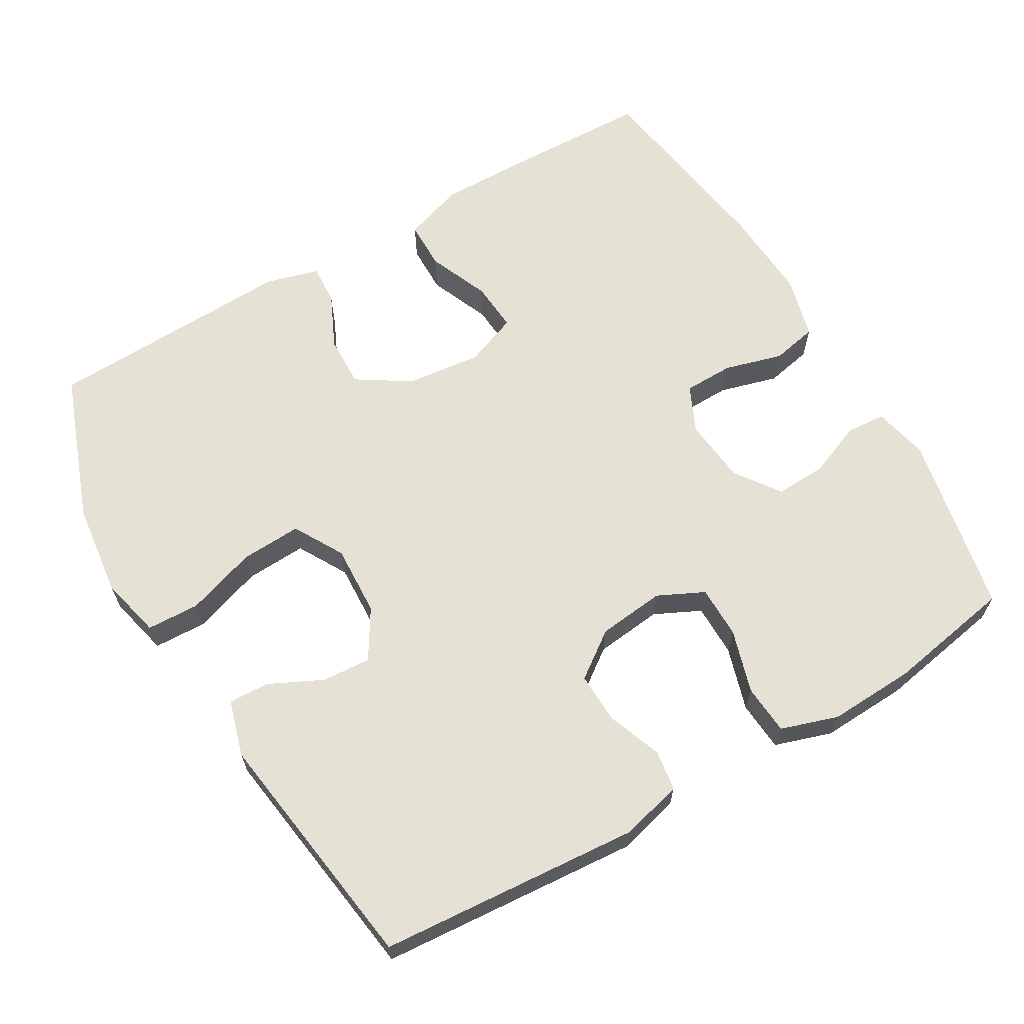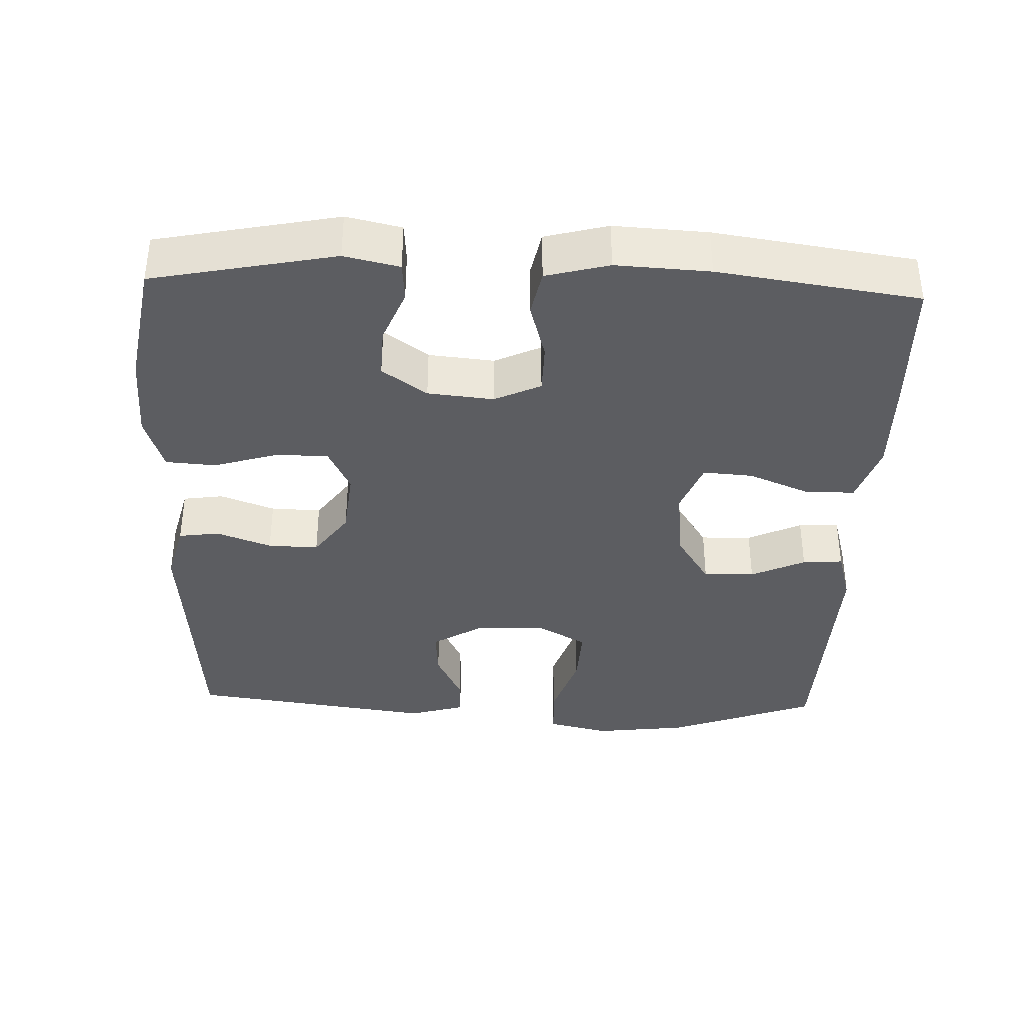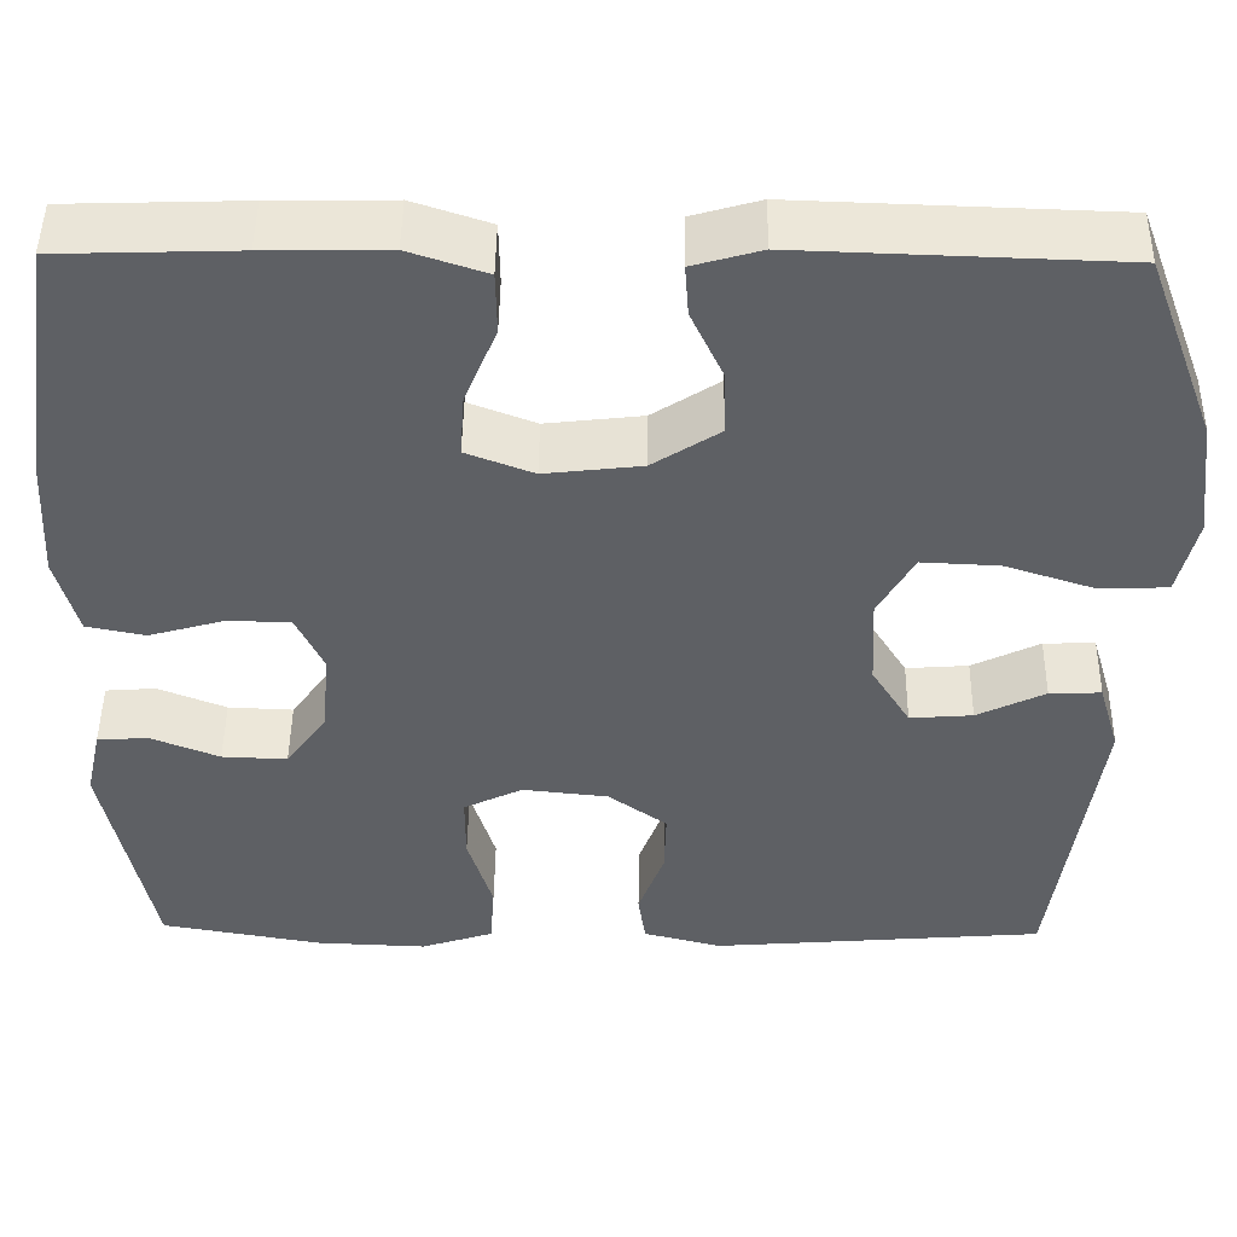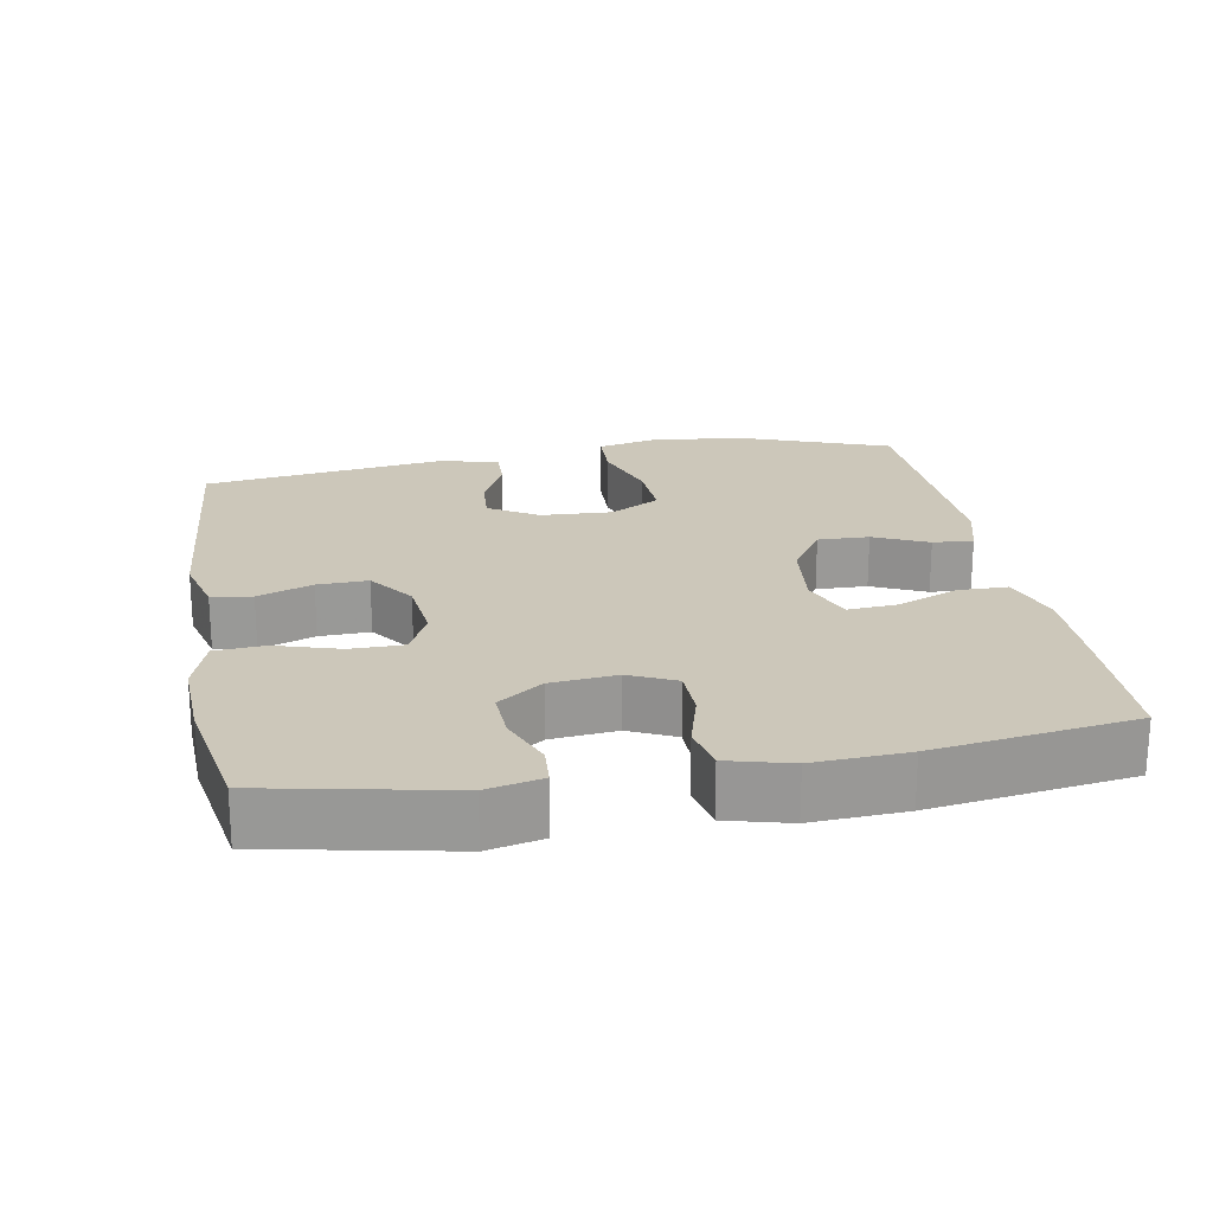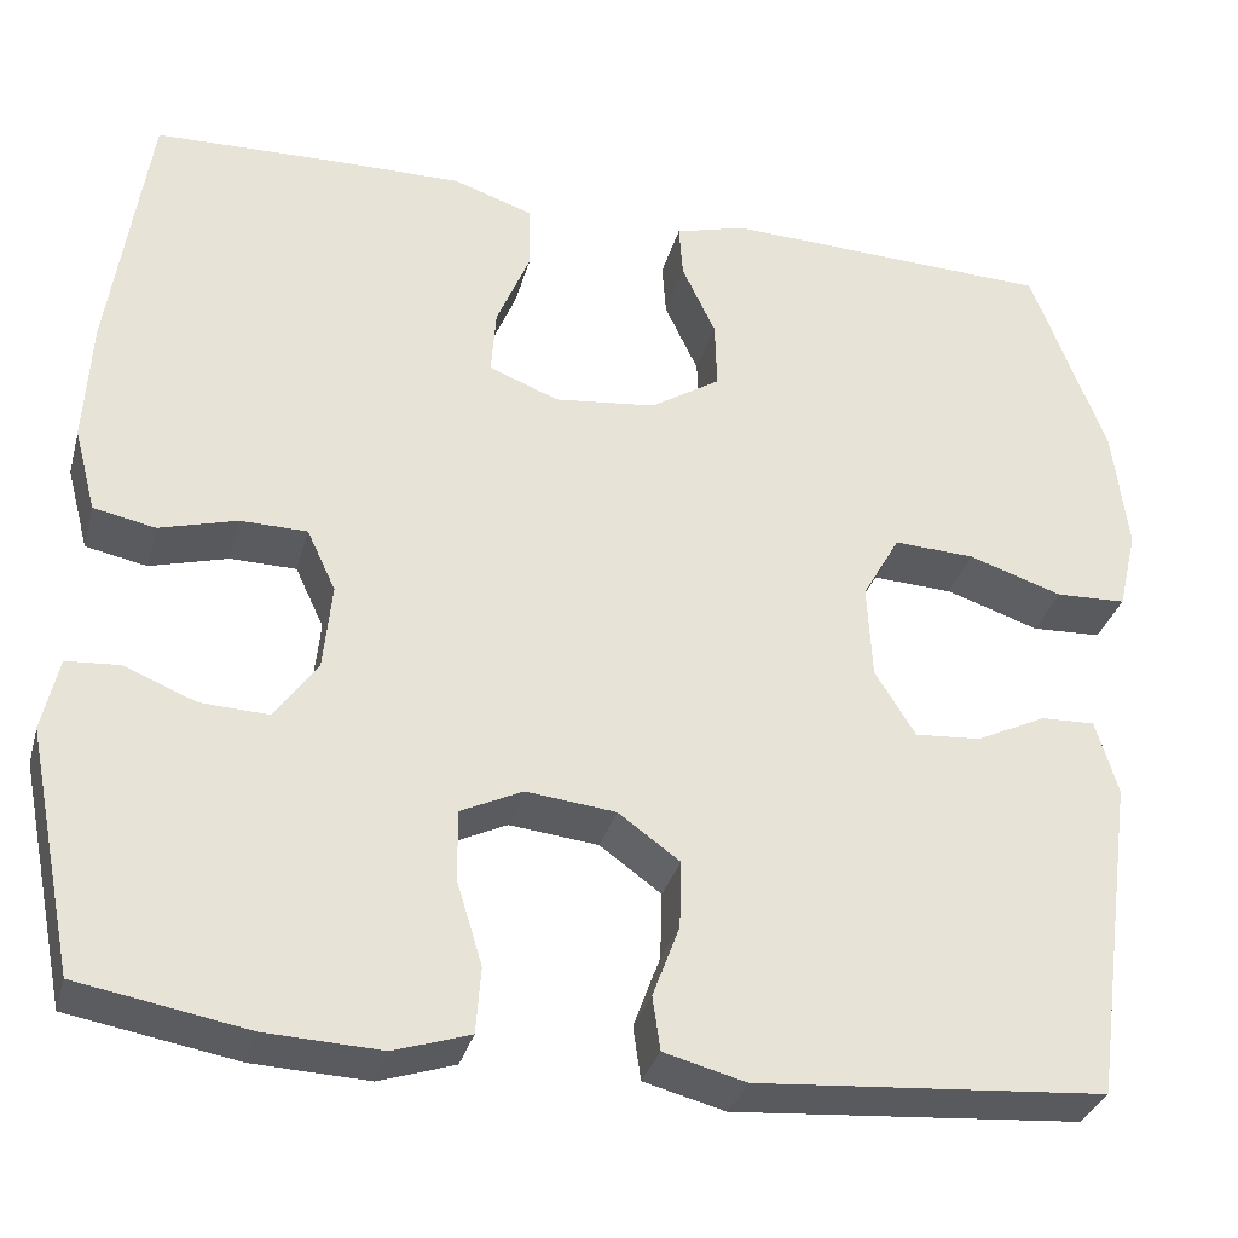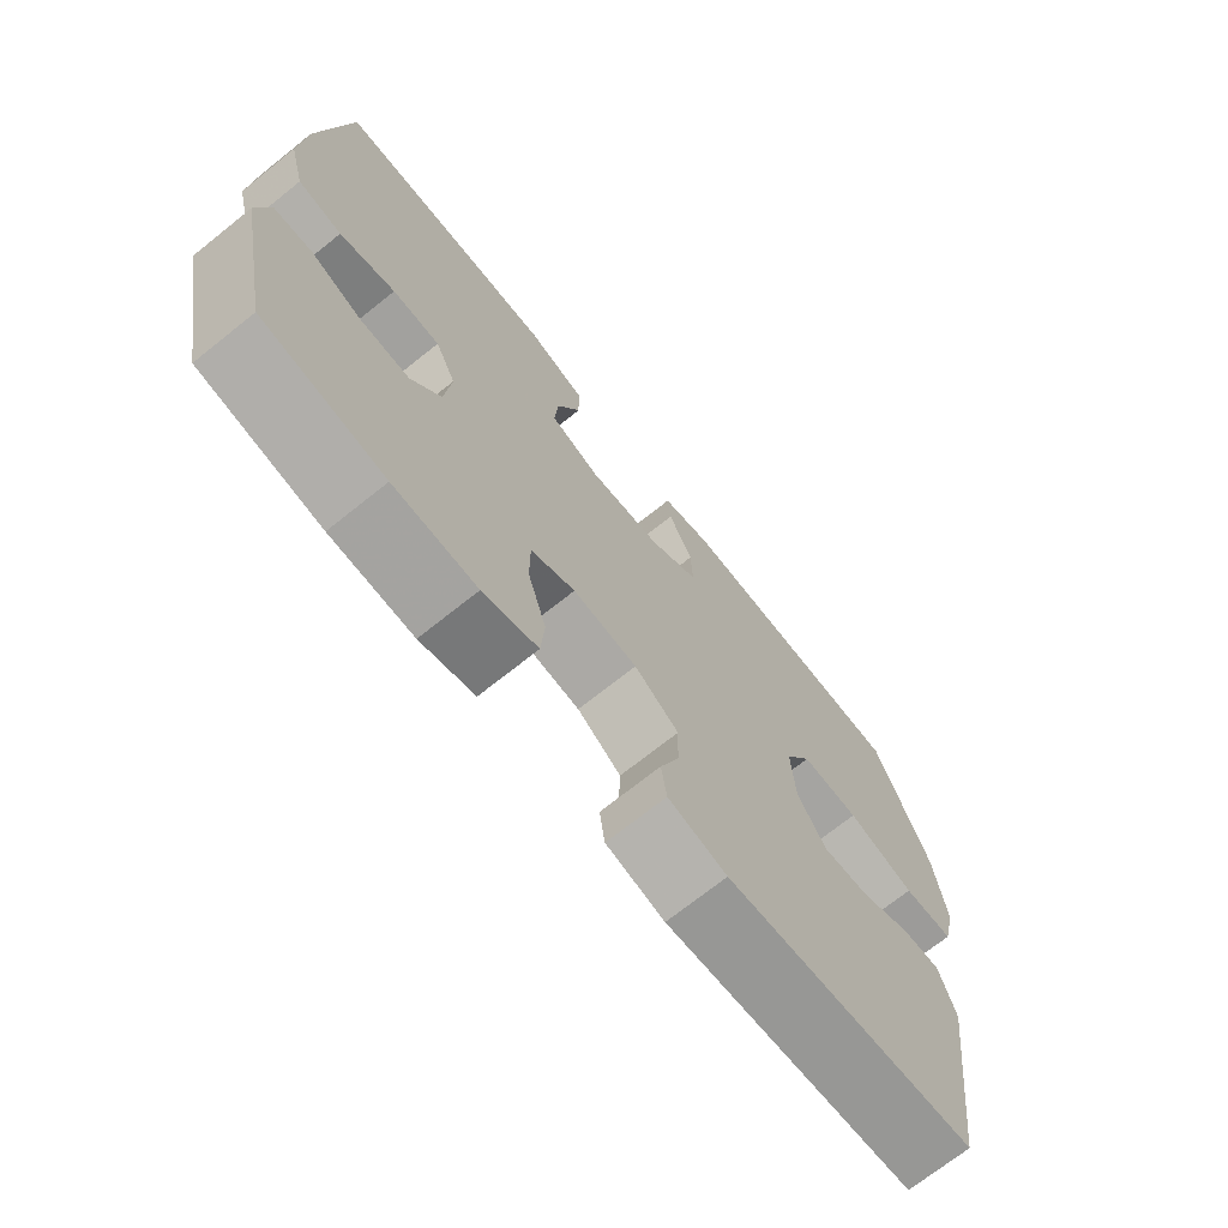
<metadata>
{"format":"obj","ext":"obj","renderer":"f3d","projection":"perspective","resolution":1024,"background":"white","views":[{"elev":64.4,"azim":149.5,"up":"+Y"},{"elev":-37.1,"azim":-92.1,"up":"+Y"},{"elev":47.3,"azim":0.7,"up":"+Z"},{"elev":21.4,"azim":-100.2,"up":"+Y"},{"elev":-32.7,"azim":-14.8,"up":"+Z"},{"elev":-71.4,"azim":-51.4,"up":"+Z"}]}
</metadata>
<code>
v 0.5 0.07 0.5
v 0.577 0.07 0.294
v 0.593 0.07 0.164
v 0.573 0.07 0.079
v 0.5 0.07 0.076
v 0.402 0.07 0.108
v 0.318 0.07 0.112
v 0.279 0.07 0.043
v 0.284 0.07 -0.056
v 0.326 0.07 -0.124
v 0.394 0.07 -0.119
v 0.468 0.07 -0.083
v 0.524 0.07 -0.081
v 0.547 0.07 -0.159
v 0.5 0.07 -0.5
v 0.137 0.07 -0.529
v 0.052 0.07 -0.507
v 0.044 0.07 -0.451
v 0.072 0.07 -0.375
v 0.074 0.07 -0.305
v 0.01 0.07 -0.259
v -0.083 0.07 -0.249
v -0.147 0.07 -0.28
v -0.147 0.07 -0.353
v -0.12 0.07 -0.441
v -0.125 0.07 -0.51
v -0.204 0.07 -0.536
v -0.324 0.07 -0.531
v -0.5 0.07 -0.5
v -0.551 0.07 -0.248
v -0.534 0.07 -0.172
v -0.479 0.07 -0.168
v -0.404 0.07 -0.198
v -0.333 0.07 -0.201
v -0.289 0.07 -0.139
v -0.28 0.07 -0.048
v -0.31 0.07 0.016
v -0.379 0.07 0.017
v -0.46 0.07 -0.006
v -0.524 0.07 0.007
v -0.547 0.07 0.094
v -0.54 0.07 0.223
v -0.5 0.07 0.5
v -0.306 0.07 0.506
v -0.174 0.07 0.508
v -0.09 0.07 0.48
v -0.089 0.07 0.412
v -0.124 0.07 0.327
v -0.129 0.07 0.258
v -0.056 0.07 0.23
v 0.049 0.07 0.242
v 0.122 0.07 0.289
v 0.12 0.07 0.36
v 0.085 0.07 0.435
v 0.081 0.07 0.491
v 0.155 0.07 0.512
v 0.5 0 0.5
v 0.577 0 0.294
v 0.593 0 0.164
v 0.573 0 0.079
v 0.5 0 0.076
v 0.402 0 0.108
v 0.318 0 0.112
v 0.279 0 0.043
v 0.284 0 -0.056
v 0.326 0 -0.124
v 0.394 0 -0.119
v 0.468 0 -0.083
v 0.524 0 -0.081
v 0.547 0 -0.159
v 0.5 0 -0.5
v 0.137 0 -0.529
v 0.052 0 -0.507
v 0.044 0 -0.451
v 0.072 0 -0.375
v 0.074 0 -0.305
v 0.01 0 -0.259
v -0.083 0 -0.249
v -0.147 0 -0.28
v -0.147 0 -0.353
v -0.12 0 -0.441
v -0.125 0 -0.51
v -0.204 0 -0.536
v -0.324 0 -0.531
v -0.5 0 -0.5
v -0.551 0 -0.248
v -0.534 0 -0.172
v -0.479 0 -0.168
v -0.404 0 -0.198
v -0.333 0 -0.201
v -0.289 0 -0.139
v -0.28 0 -0.048
v -0.31 0 0.016
v -0.379 0 0.017
v -0.46 0 -0.006
v -0.524 0 0.007
v -0.547 0 0.094
v -0.54 0 0.223
v -0.5 0 0.5
v -0.306 0 0.506
v -0.174 0 0.508
v -0.09 0 0.48
v -0.089 0 0.412
v -0.124 0 0.327
v -0.129 0 0.258
v -0.056 0 0.23
v 0.049 0 0.242
v 0.122 0 0.289
v 0.12 0 0.36
v 0.085 0 0.435
v 0.081 0 0.491
v 0.155 0 0.512
f 53 54 55 56
f 52 53 56 1
f 51 52 1 2
f 50 51 2 3
f 45 46 47 48
f 45 48 49
f 44 45 49
f 43 44 49
f 42 43 49
f 41 42 49 50
f 38 39 40 41
f 37 38 41 50
f 30 31 32 33
f 30 33 34
f 29 30 34
f 28 29 34 35
f 24 25 26 27
f 23 24 27 28
f 16 17 18 19
f 16 19 20
f 15 16 20
f 14 15 20 21
f 11 12 13 14
f 10 11 14 21
f 3 4 5 6
f 3 6 7
f 50 3 7
f 36 37 50 7
f 23 28 35 36
f 22 23 36 7
f 9 10 21 22
f 8 9 22
f 7 8 22
f 112 111 110 109
f 57 112 109 108
f 58 57 108 107
f 59 58 107 106
f 104 103 102 101
f 105 104 101
f 105 101 100
f 105 100 99
f 105 99 98
f 106 105 98 97
f 97 96 95 94
f 106 97 94 93
f 89 88 87 86
f 90 89 86
f 90 86 85
f 91 90 85 84
f 83 82 81 80
f 84 83 80 79
f 75 74 73 72
f 76 75 72
f 76 72 71
f 77 76 71 70
f 70 69 68 67
f 77 70 67 66
f 62 61 60 59
f 63 62 59
f 63 59 106
f 63 106 93 92
f 92 91 84 79
f 63 92 79 78
f 78 77 66 65
f 78 65 64
f 78 64 63
f 1 57 58 2
f 2 58 59 3
f 3 59 60 4
f 4 60 61 5
f 5 61 62 6
f 6 62 63 7
f 7 63 64 8
f 8 64 65 9
f 9 65 66 10
f 10 66 67 11
f 11 67 68 12
f 12 68 69 13
f 13 69 70 14
f 14 70 71 15
f 15 71 72 16
f 16 72 73 17
f 17 73 74 18
f 18 74 75 19
f 19 75 76 20
f 20 76 77 21
f 21 77 78 22
f 22 78 79 23
f 23 79 80 24
f 24 80 81 25
f 25 81 82 26
f 26 82 83 27
f 27 83 84 28
f 28 84 85 29
f 29 85 86 30
f 30 86 87 31
f 31 87 88 32
f 32 88 89 33
f 33 89 90 34
f 34 90 91 35
f 35 91 92 36
f 36 92 93 37
f 37 93 94 38
f 38 94 95 39
f 39 95 96 40
f 40 96 97 41
f 41 97 98 42
f 42 98 99 43
f 43 99 100 44
f 44 100 101 45
f 45 101 102 46
f 46 102 103 47
f 47 103 104 48
f 48 104 105 49
f 49 105 106 50
f 50 106 107 51
f 51 107 108 52
f 52 108 109 53
f 53 109 110 54
f 54 110 111 55
f 55 111 112 56
f 56 112 57 1

</code>
